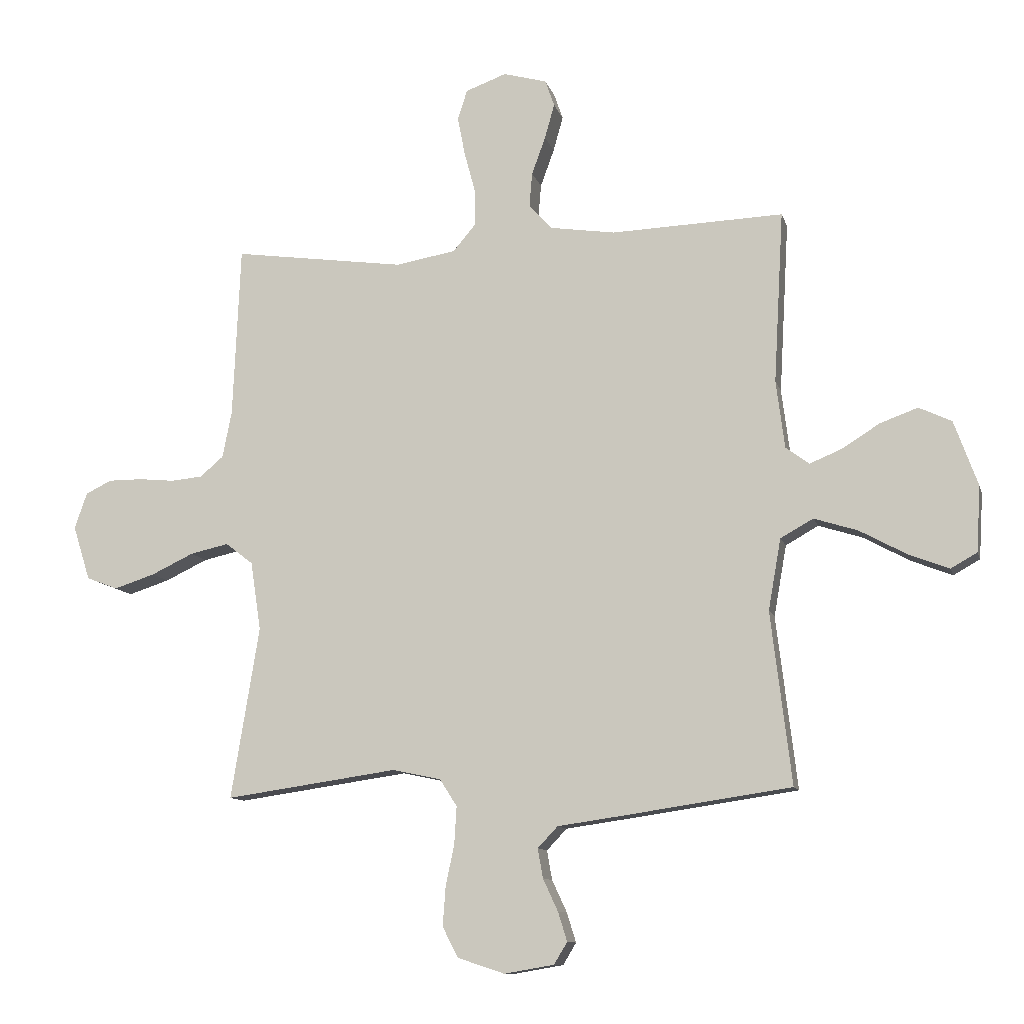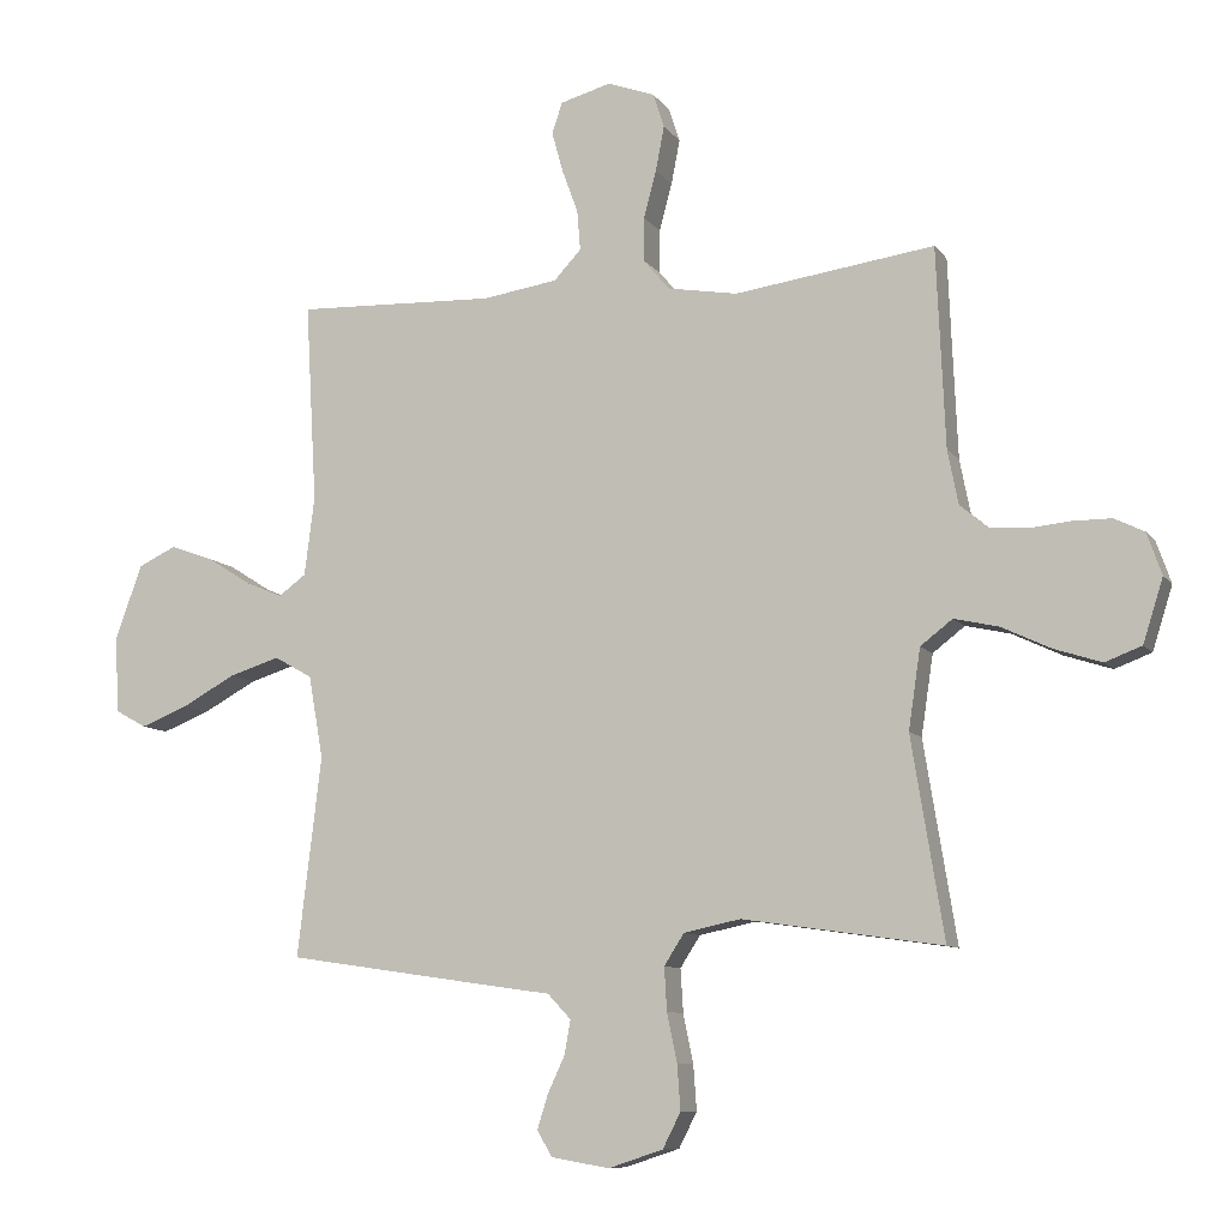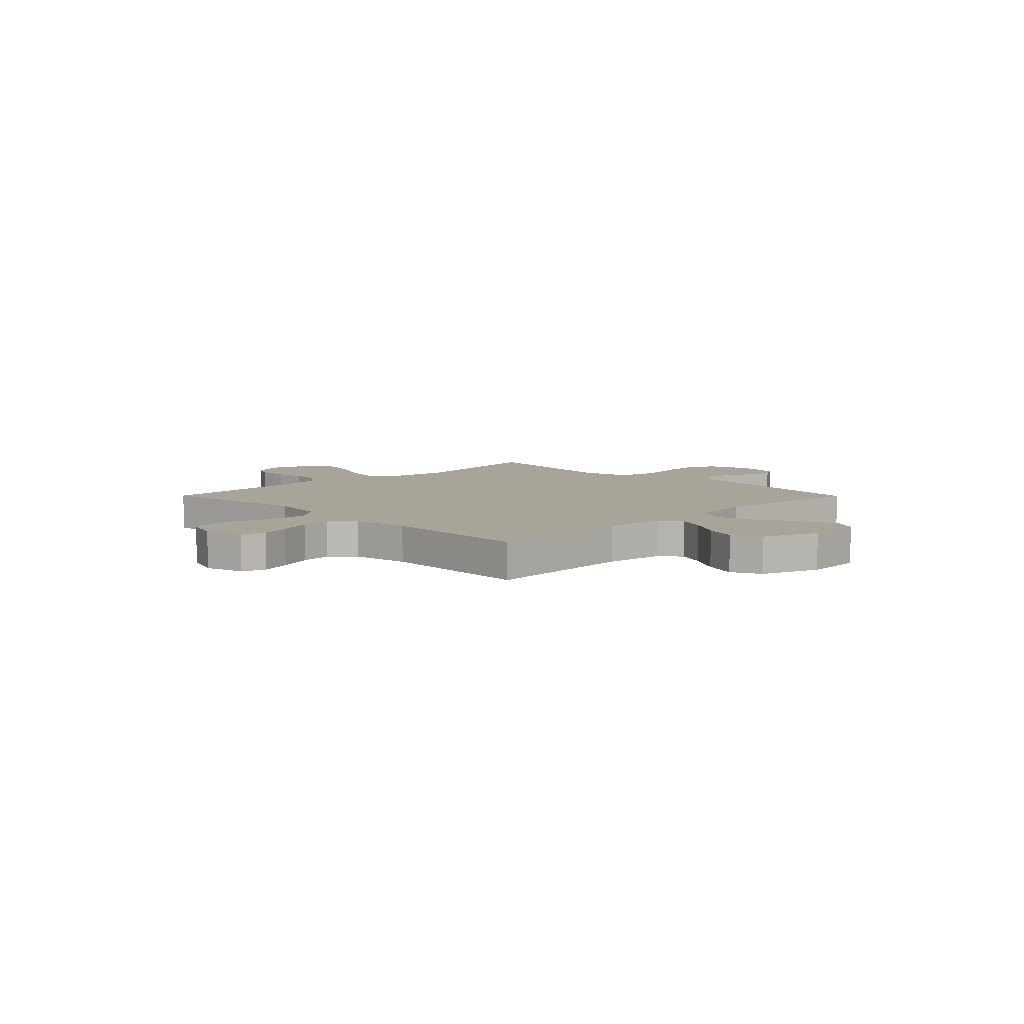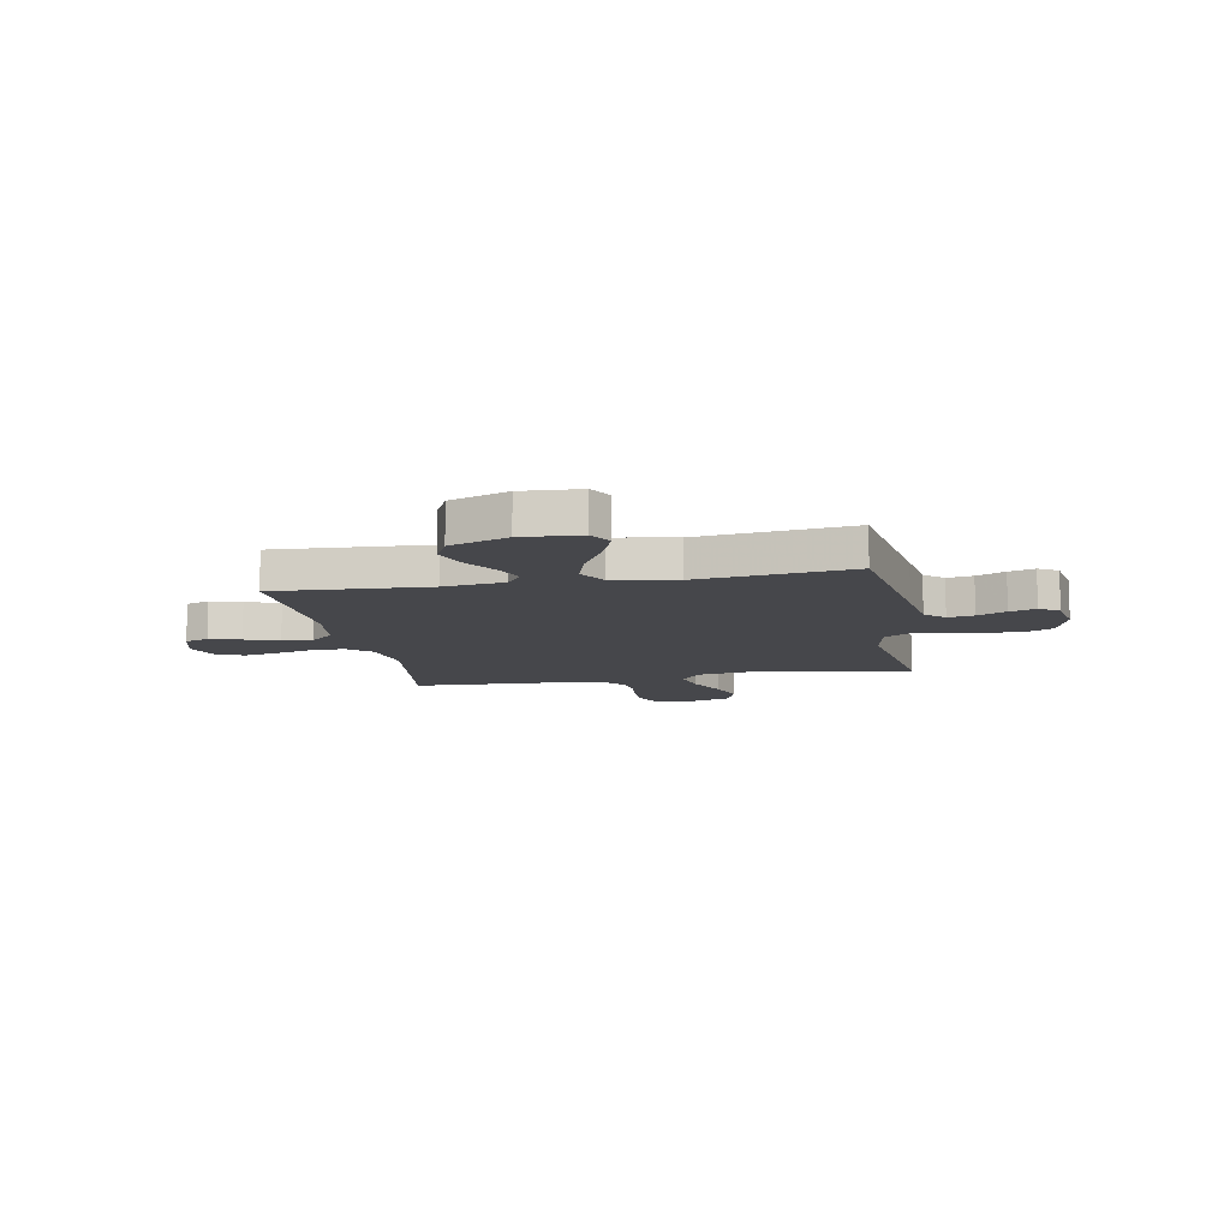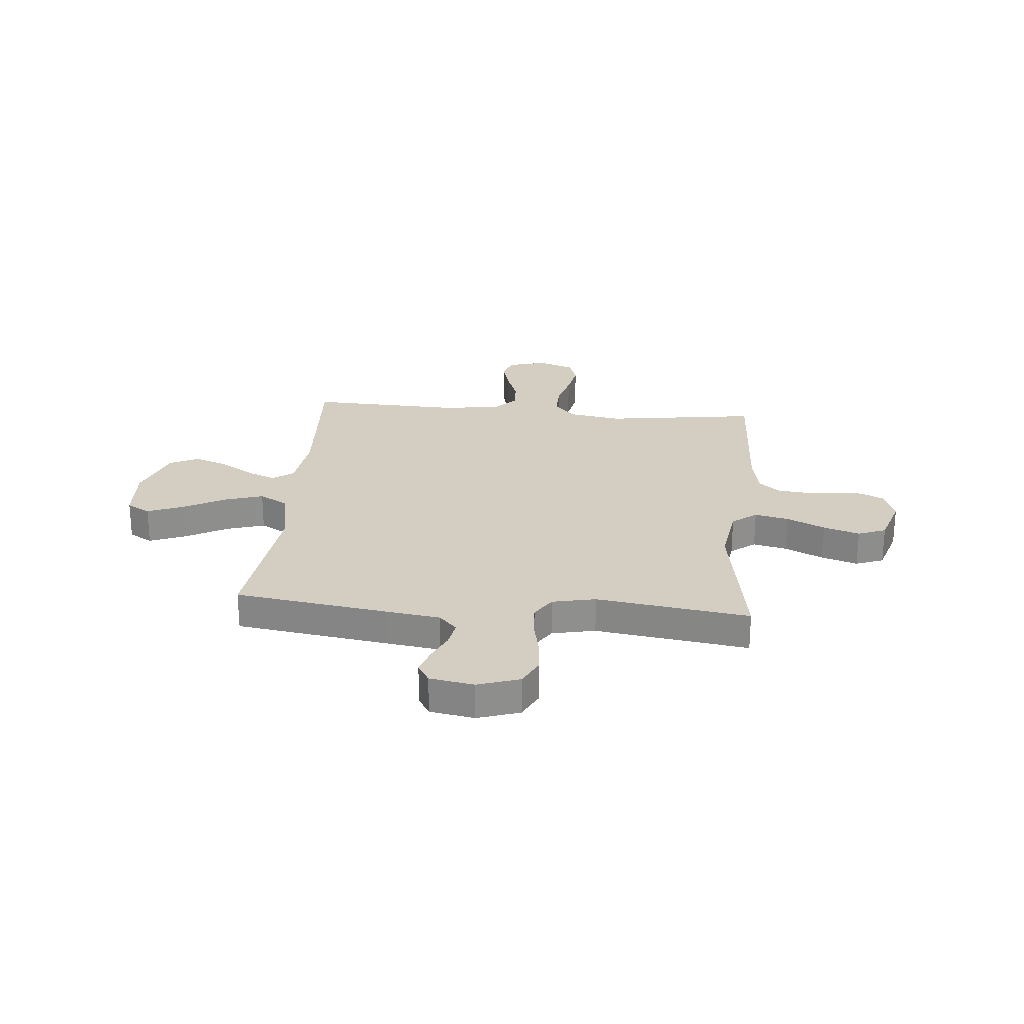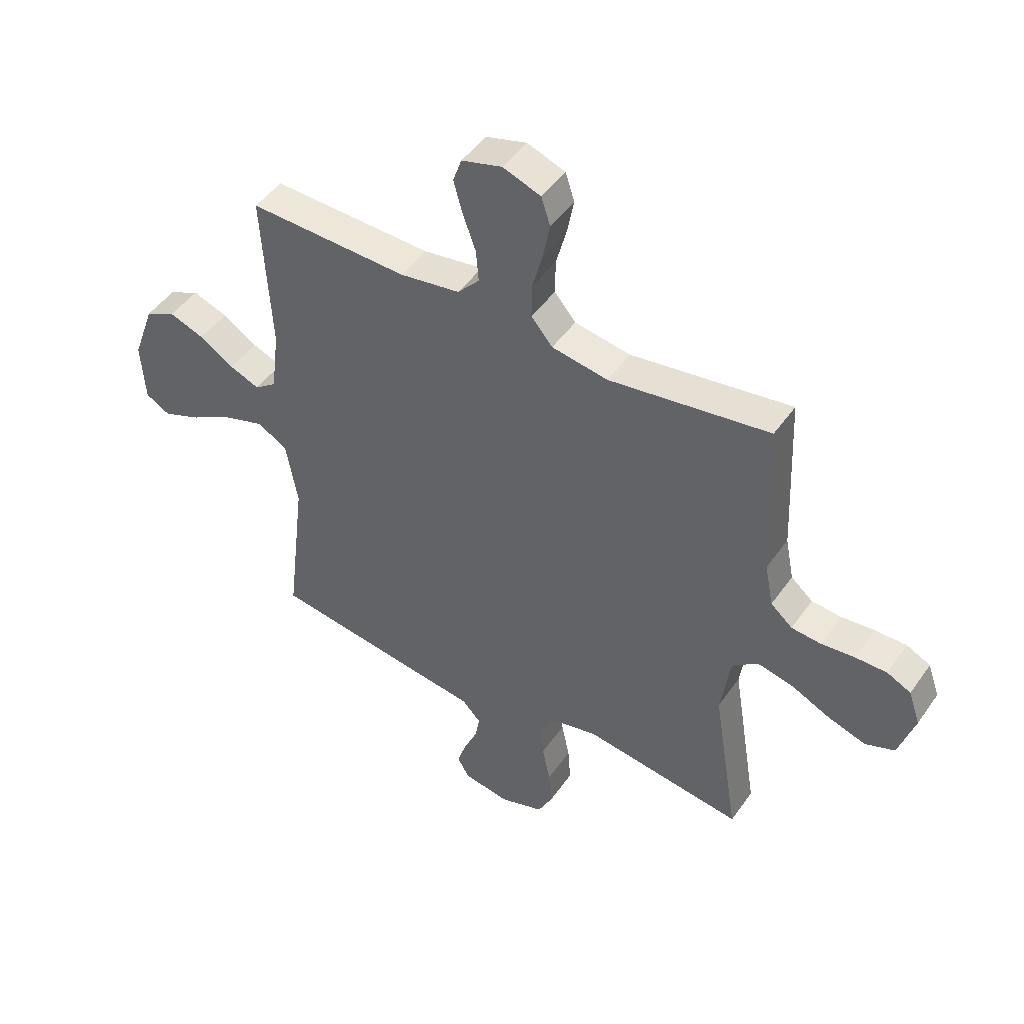
<metadata>
{"format":"obj","ext":"obj","renderer":"f3d","projection":"perspective","resolution":1024,"background":"white","views":[{"elev":-10.8,"azim":13.9,"up":"+Z"},{"elev":-9.1,"azim":-159.3,"up":"+Z"},{"elev":7.3,"azim":45.3,"up":"+Y"},{"elev":-10.7,"azim":100.6,"up":"+Y"},{"elev":25.3,"azim":-174.9,"up":"+Y"},{"elev":46.8,"azim":-146.9,"up":"+Z"}]}
</metadata>
<code>
v -0.5 0.07 -0.5
v -0.451 0.07 -0.2
v -0.469 0.07 -0.08
v -0.517 0.07 -0.043
v -0.584 0.07 -0.058
v -0.658 0.07 -0.093
v -0.729 0.07 -0.116
v -0.784 0.07 -0.095
v -0.814 0.07 0
v -0.792 0.07 0.063
v -0.747 0.07 0.085
v -0.688 0.07 0.085
v -0.626 0.07 0.079
v -0.57 0.07 0.084
v -0.529 0.07 0.119
v -0.513 0.07 0.2
v -0.5 0.07 0.5
v -0.2 0.07 0.458
v -0.095 0.07 0.476
v -0.055 0.07 0.523
v -0.056 0.07 0.588
v -0.075 0.07 0.659
v -0.088 0.07 0.726
v -0.071 0.07 0.778
v 0 0.07 0.804
v 0.076 0.07 0.783
v 0.092 0.07 0.737
v 0.075 0.07 0.676
v 0.051 0.07 0.61
v 0.046 0.07 0.55
v 0.087 0.07 0.506
v 0.2 0.07 0.489
v 0.5 0.07 0.5
v 0.483 0.07 0.2
v 0.498 0.07 0.082
v 0.539 0.07 0.052
v 0.595 0.07 0.075
v 0.66 0.07 0.116
v 0.726 0.07 0.14
v 0.783 0.07 0.113
v 0.824 0.07 0
v 0.817 0.07 -0.114
v 0.771 0.07 -0.14
v 0.7 0.07 -0.112
v 0.619 0.07 -0.068
v 0.543 0.07 -0.044
v 0.486 0.07 -0.076
v 0.464 0.07 -0.2
v 0.5 0.07 -0.5
v 0.2 0.07 -0.544
v 0.094 0.07 -0.559
v 0.059 0.07 -0.596
v 0.068 0.07 -0.647
v 0.094 0.07 -0.703
v 0.11 0.07 -0.754
v 0.087 0.07 -0.792
v 0 0.07 -0.807
v -0.082 0.07 -0.78
v -0.109 0.07 -0.727
v -0.104 0.07 -0.659
v -0.089 0.07 -0.587
v -0.085 0.07 -0.522
v -0.115 0.07 -0.475
v -0.2 0.07 -0.457
v -0.5 0 -0.5
v -0.451 0 -0.2
v -0.469 0 -0.08
v -0.517 0 -0.043
v -0.584 0 -0.058
v -0.658 0 -0.093
v -0.729 0 -0.116
v -0.784 0 -0.095
v -0.814 0 0
v -0.792 0 0.063
v -0.747 0 0.085
v -0.688 0 0.085
v -0.626 0 0.079
v -0.57 0 0.084
v -0.529 0 0.119
v -0.513 0 0.2
v -0.5 0 0.5
v -0.2 0 0.458
v -0.095 0 0.476
v -0.055 0 0.523
v -0.056 0 0.588
v -0.075 0 0.659
v -0.088 0 0.726
v -0.071 0 0.778
v 0 0 0.804
v 0.076 0 0.783
v 0.092 0 0.737
v 0.075 0 0.676
v 0.051 0 0.61
v 0.046 0 0.55
v 0.087 0 0.506
v 0.2 0 0.489
v 0.5 0 0.5
v 0.483 0 0.2
v 0.498 0 0.082
v 0.539 0 0.052
v 0.595 0 0.075
v 0.66 0 0.116
v 0.726 0 0.14
v 0.783 0 0.113
v 0.824 0 0
v 0.817 0 -0.114
v 0.771 0 -0.14
v 0.7 0 -0.112
v 0.619 0 -0.068
v 0.543 0 -0.044
v 0.486 0 -0.076
v 0.464 0 -0.2
v 0.5 0 -0.5
v 0.2 0 -0.544
v 0.094 0 -0.559
v 0.059 0 -0.596
v 0.068 0 -0.647
v 0.094 0 -0.703
v 0.11 0 -0.754
v 0.087 0 -0.792
v 0 0 -0.807
v -0.082 0 -0.78
v -0.109 0 -0.727
v -0.104 0 -0.659
v -0.089 0 -0.587
v -0.085 0 -0.522
v -0.115 0 -0.475
v -0.2 0 -0.457
f 58 59 60 61
f 58 61 62
f 57 58 62
f 56 57 62
f 53 54 55 56
f 52 53 56 62
f 51 52 62 63
f 48 49 50 51
f 47 48 51 63
f 42 43 44 45
f 42 45 46
f 41 42 46
f 40 41 46
f 37 38 39 40
f 36 37 40 46
f 35 36 46 47
f 32 33 34
f 31 32 34 35
f 26 27 28 29
f 24 25 26 29
f 24 29 30
f 21 22 23 24
f 21 24 30
f 20 21 30 31
f 16 17 18
f 15 16 18 19
f 14 15 19
f 10 11 12 13
f 10 13 14
f 9 10 14
f 8 9 14
f 5 6 7 8
f 4 5 8 14
f 3 4 14 19
f 64 1 2
f 35 47 63 64
f 20 31 35 64
f 19 20 64
f 2 3 19 64
f 125 124 123 122
f 126 125 122
f 126 122 121
f 126 121 120
f 120 119 118 117
f 126 120 117 116
f 127 126 116 115
f 115 114 113 112
f 127 115 112 111
f 109 108 107 106
f 110 109 106
f 110 106 105
f 110 105 104
f 104 103 102 101
f 110 104 101 100
f 111 110 100 99
f 98 97 96
f 99 98 96 95
f 93 92 91 90
f 93 90 89 88
f 94 93 88
f 88 87 86 85
f 94 88 85
f 95 94 85 84
f 82 81 80
f 83 82 80 79
f 83 79 78
f 77 76 75 74
f 78 77 74
f 78 74 73
f 78 73 72
f 72 71 70 69
f 78 72 69 68
f 83 78 68 67
f 66 65 128
f 128 127 111 99
f 128 99 95 84
f 128 84 83
f 128 83 67 66
f 1 65 66 2
f 2 66 67 3
f 3 67 68 4
f 4 68 69 5
f 5 69 70 6
f 6 70 71 7
f 7 71 72 8
f 8 72 73 9
f 9 73 74 10
f 10 74 75 11
f 11 75 76 12
f 12 76 77 13
f 13 77 78 14
f 14 78 79 15
f 15 79 80 16
f 16 80 81 17
f 17 81 82 18
f 18 82 83 19
f 19 83 84 20
f 20 84 85 21
f 21 85 86 22
f 22 86 87 23
f 23 87 88 24
f 24 88 89 25
f 25 89 90 26
f 26 90 91 27
f 27 91 92 28
f 28 92 93 29
f 29 93 94 30
f 30 94 95 31
f 31 95 96 32
f 32 96 97 33
f 33 97 98 34
f 34 98 99 35
f 35 99 100 36
f 36 100 101 37
f 37 101 102 38
f 38 102 103 39
f 39 103 104 40
f 40 104 105 41
f 41 105 106 42
f 42 106 107 43
f 43 107 108 44
f 44 108 109 45
f 45 109 110 46
f 46 110 111 47
f 47 111 112 48
f 48 112 113 49
f 49 113 114 50
f 50 114 115 51
f 51 115 116 52
f 52 116 117 53
f 53 117 118 54
f 54 118 119 55
f 55 119 120 56
f 56 120 121 57
f 57 121 122 58
f 58 122 123 59
f 59 123 124 60
f 60 124 125 61
f 61 125 126 62
f 62 126 127 63
f 63 127 128 64
f 64 128 65 1

</code>
